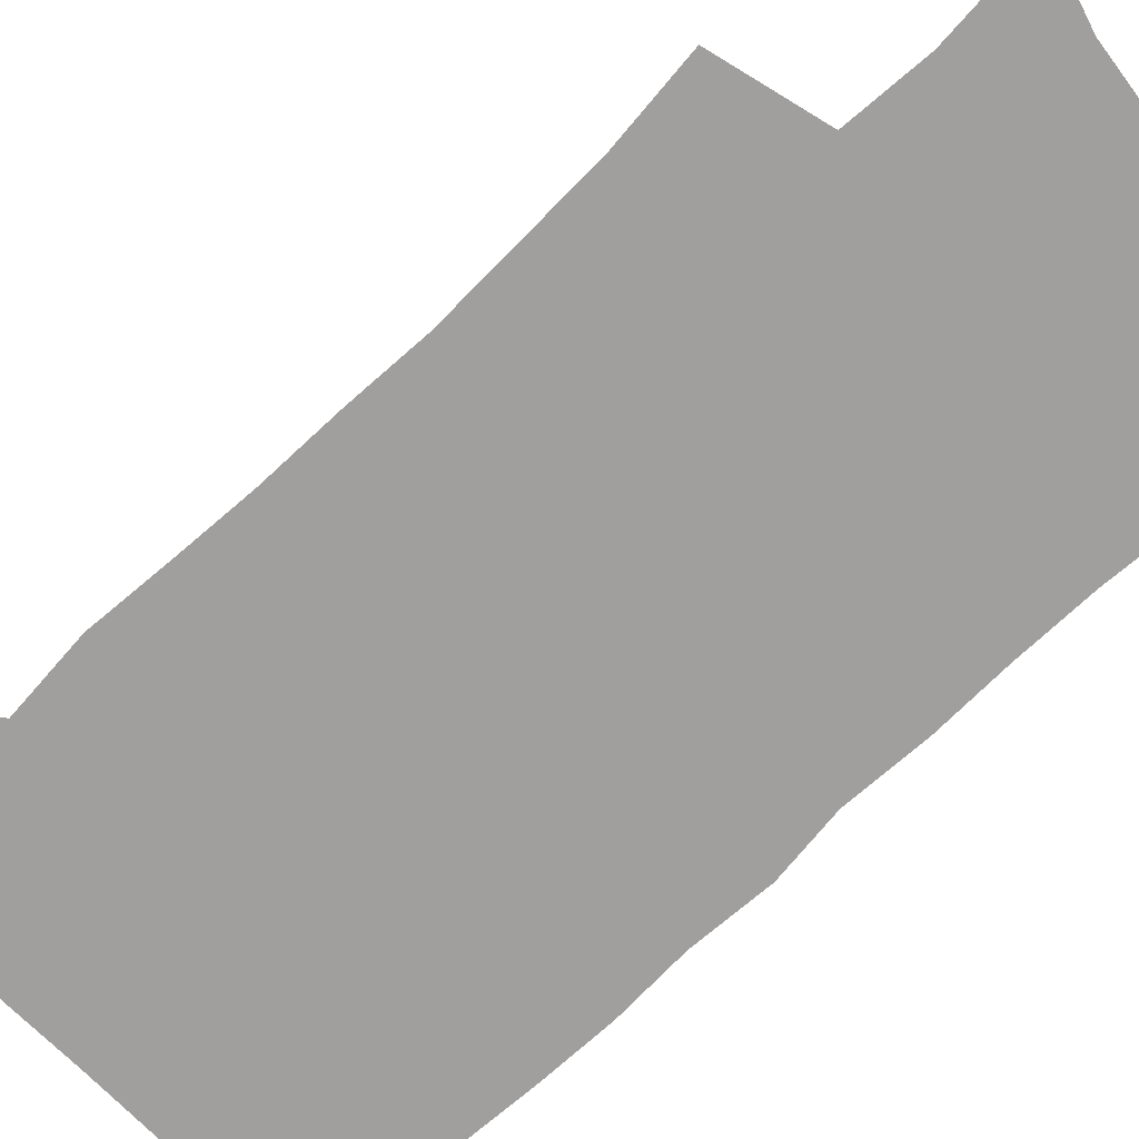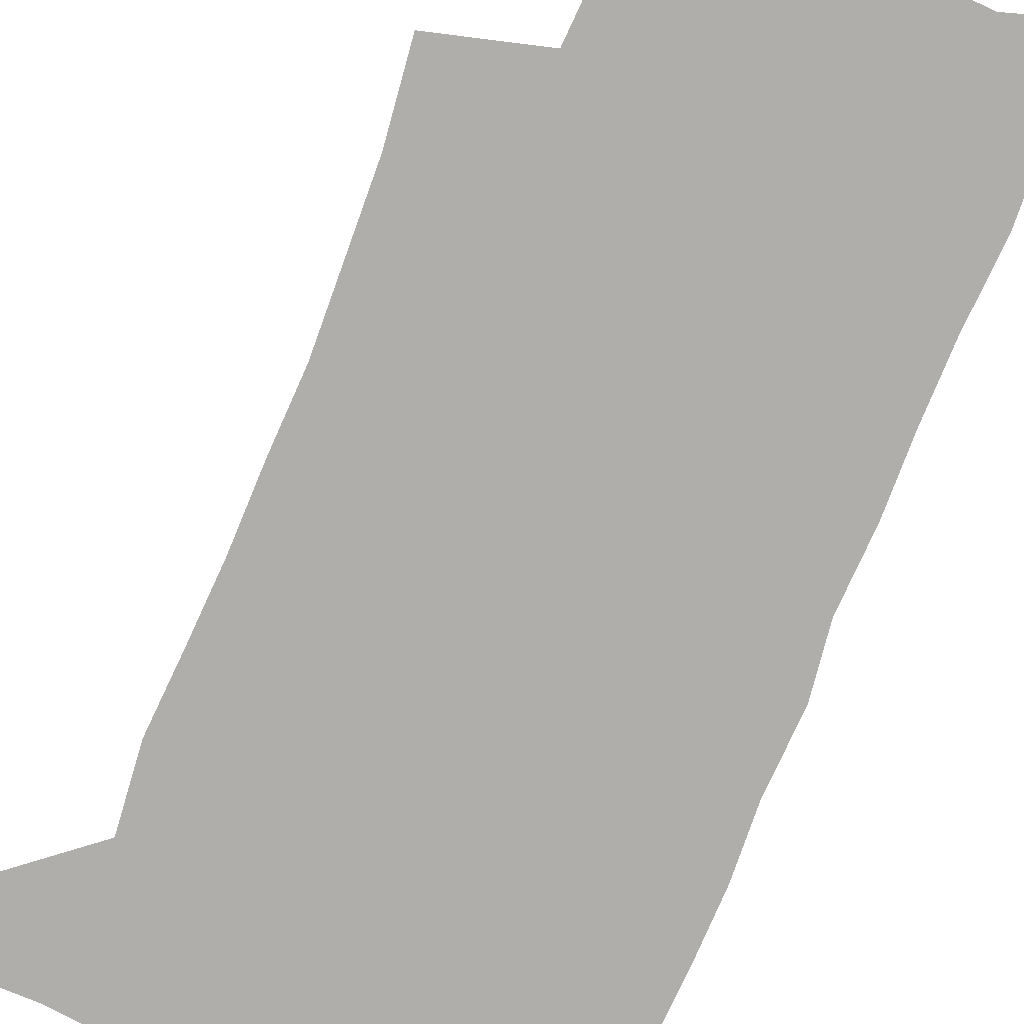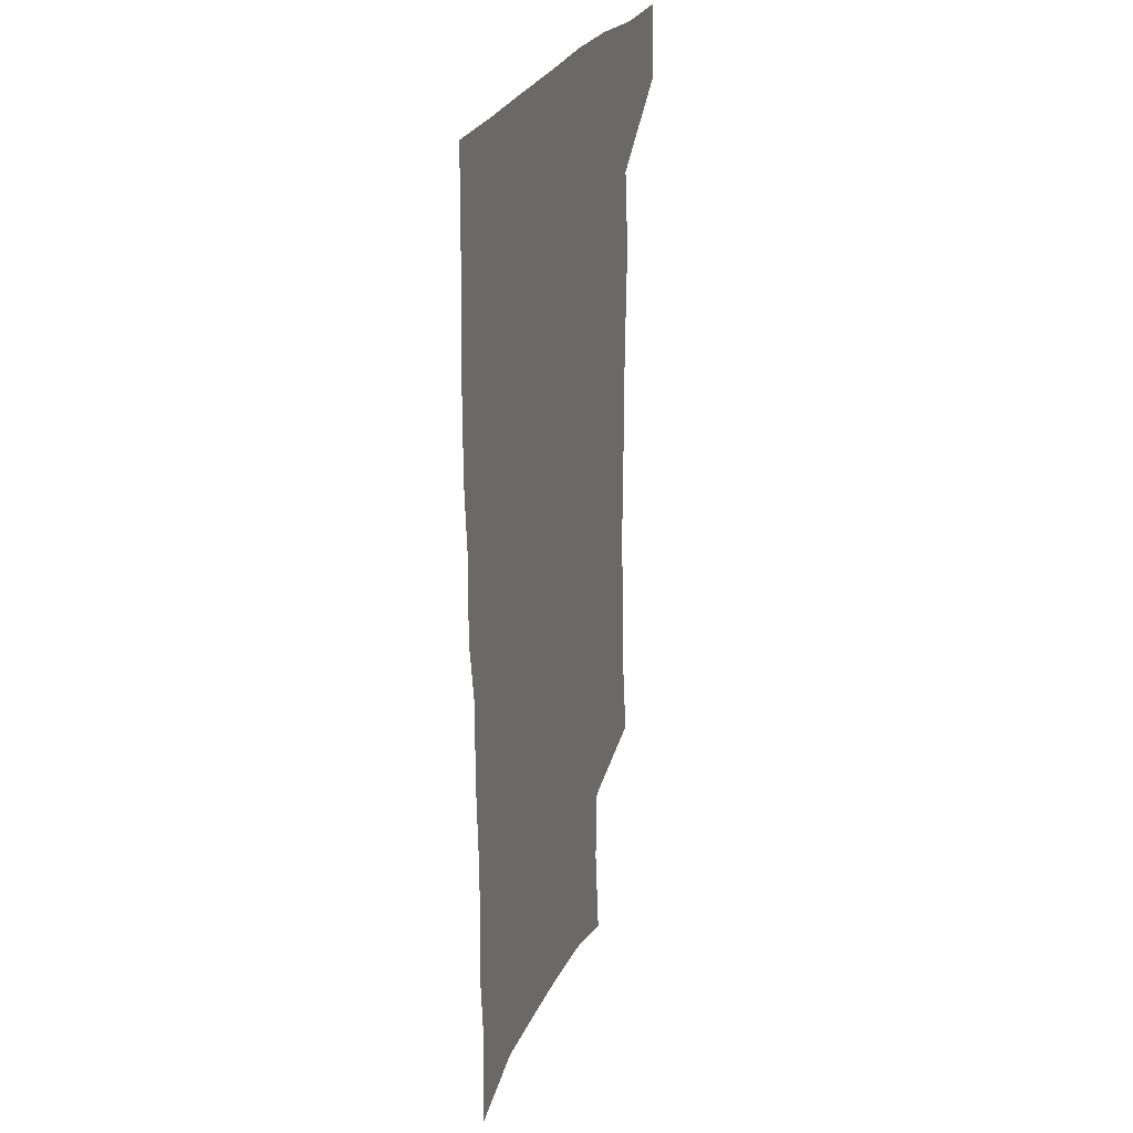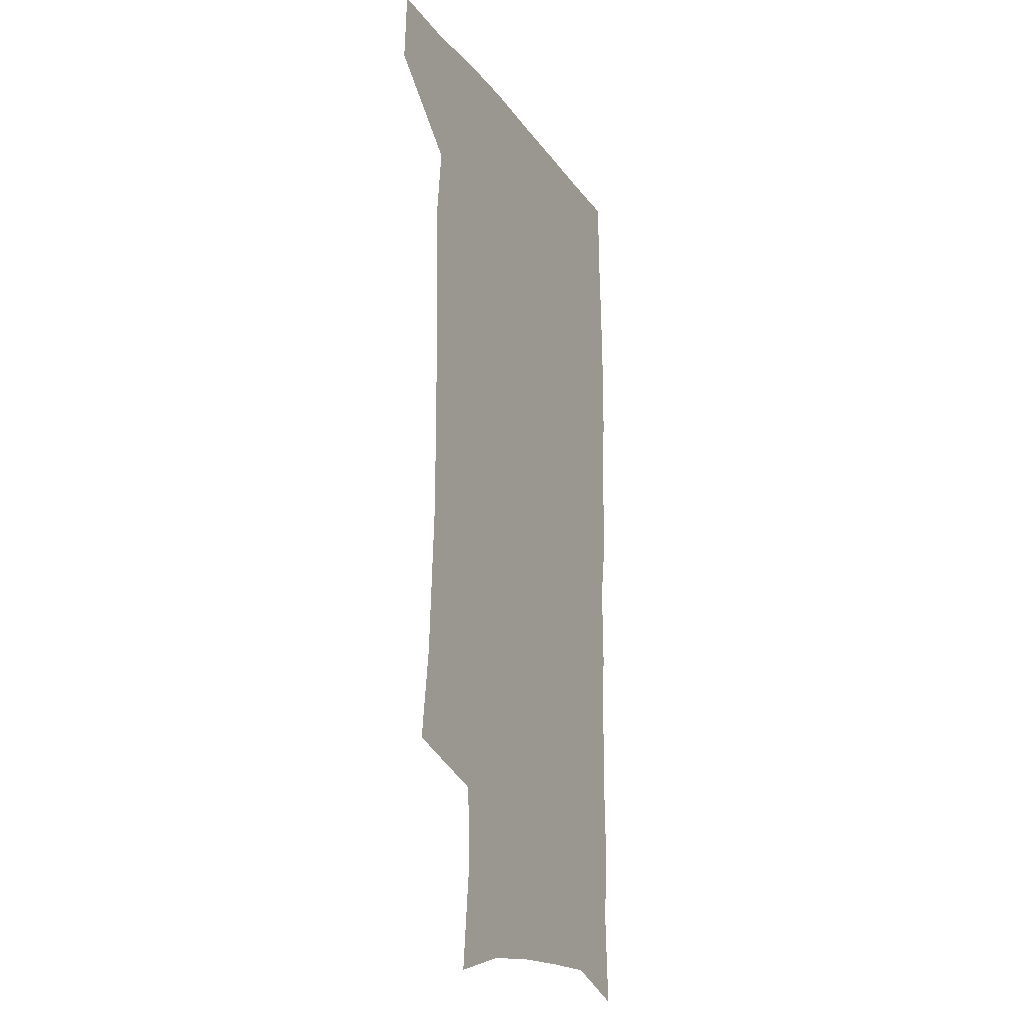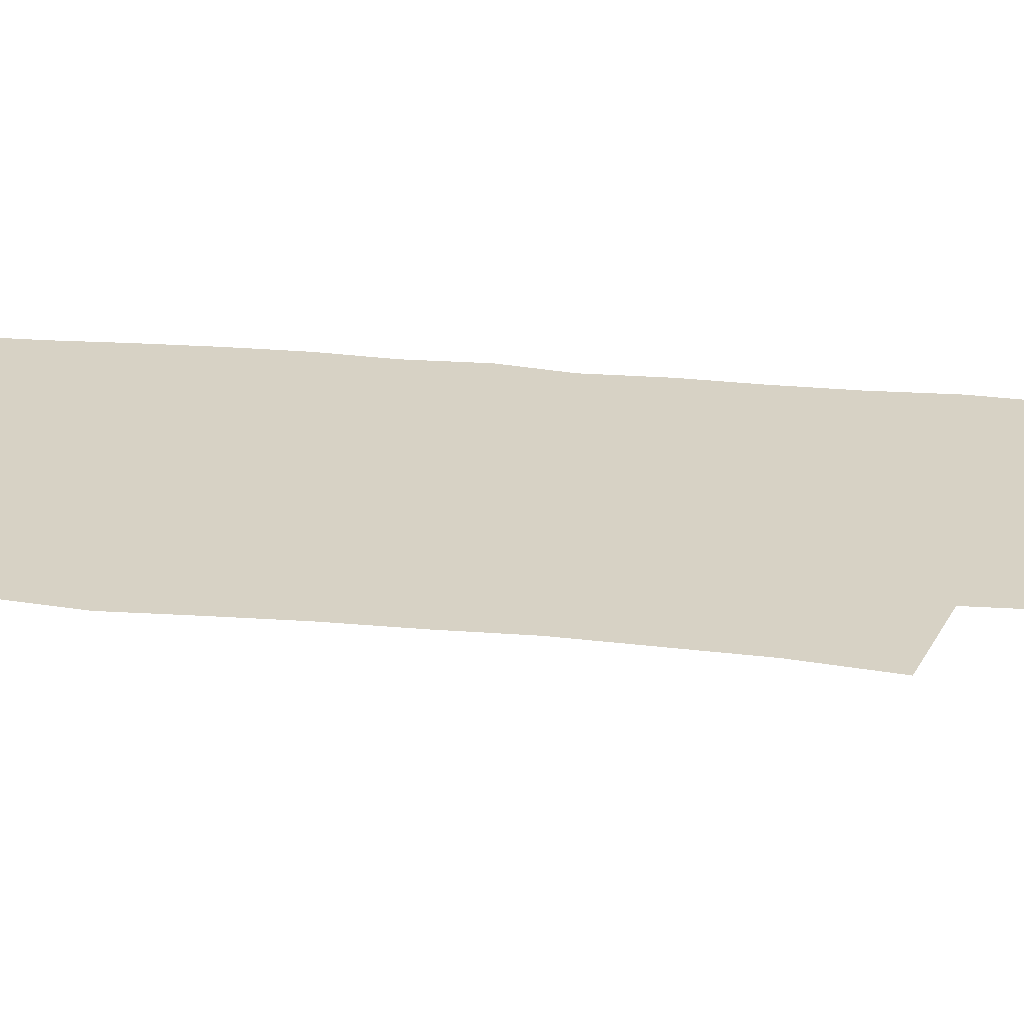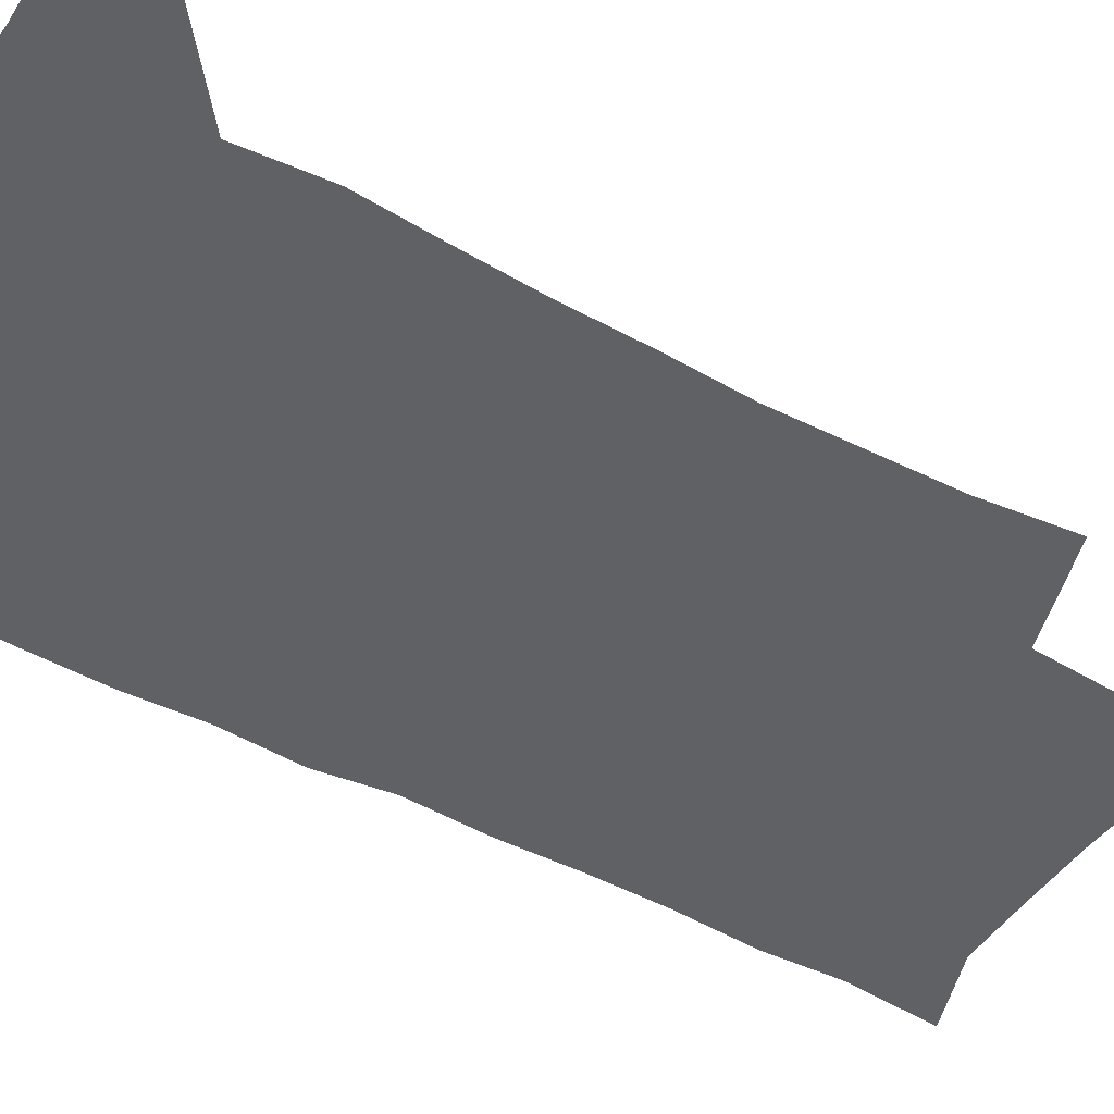
<metadata>
{"format":"obj","ext":"obj","renderer":"f3d","projection":"perspective","resolution":1024,"background":"white","views":[{"elev":-71.3,"azim":-47.4,"up":"+Z"},{"elev":-77.7,"azim":-23.1,"up":"+Z"},{"elev":26.5,"azim":109.1,"up":"+Y"},{"elev":-20.2,"azim":-64.7,"up":"+Y"},{"elev":27.2,"azim":-82.5,"up":"+Z"},{"elev":-50.1,"azim":-121.4,"up":"+Z"}]}
</metadata>
<code>
v 477.7 538.1 0
v 479.2 567.8 0
v 503.3 246.5 0
v 508.1 282.5 0
v 510 315.1 0
v 511.9 348.6 0
v 511.3 380.2 0
v 511.6 412.7 0
v 510.7 444.4 0
v 509.4 475.4 0
v 513.1 508.2 0
v 511.2 538.2 0
v 511.4 567.4 0
v 540.8 162.3 0
v 545.1 202.9 0
v 544 234.8 0
v 547.4 270.7 0
v 548.3 302.5 0
v 546.7 331.5 0
v 547.5 363 0
v 547.1 392.7 0
v 545.8 421.9 0
v 545.1 451.5 0
v 545.4 481.2 0
v 545 509.9 0
v 545 538.3 0
v 541 570.1 0
v 570.2 170.5 0
v 575.1 215 0
v 575.9 247.7 0
v 576.4 279.2 0
v 575.8 308.1 0
v 576.1 339 0
v 576.5 369.6 0
v 575.2 396.8 0
v 574.6 425.6 0
v 575 455.2 0
v 574.7 483.2 0
v 574.6 511 0
v 574.6 538.4 0
v 571.1 570.7 0
v 598.9 173.5 0
v 601.3 216.2 0
v 602.3 251.6 0
v 602.5 281.9 0
v 602.6 311.7 0
v 602.4 340.3 0
v 602.5 370.2 0
v 602.8 400 0
v 602.5 427.8 0
v 602.7 456.7 0
v 602.6 484.2 0
v 602.9 511.9 0
v 602.5 539.8 0
v 601.6 569.6 0
v 627.5 174.9 0
v 627.7 217.3 0
v 628 249.8 0
v 628.7 279 0
v 628.3 312 0
v 628.6 341.7 0
v 628.8 371 0
v 629.2 399.6 0
v 629.7 427.5 0
v 629.8 456.2 0
v 630 484.3 0
v 630.3 511.9 0
v 630.7 539.4 0
v 631.1 569.1 0
v 655.9 175.7 0
v 654.4 213.3 0
v 654.7 244.9 0
v 655.4 275.2 0
v 655.3 306.8 0
v 655.7 337.2 0
v 656.1 367.2 0
v 657 396.1 0
v 657.4 425.4 0
v 658 454.1 0
v 658.9 482.5 0
v 659.2 511 0
v 659.5 539.4 0
v 660.5 568.2 0
v 686.6 165.4 0
v 684.5 202.5 0
v 686.7 232.1 0
v 685.5 265 0
v 686 296.1 0
v 687.5 326.2 0
v 686.8 358.5 0
v 691.1 386.7 0
v 690.2 418.4 0
v 692.4 447.9 0
v 692.5 478.3 0
v 691.6 508.6 0
v 690.1 538.8 0
v 689.8 568 0
v 691 601 0
f 11 12 1
f 1 12 2
f 12 13 2
f 16 17 3
f 3 17 4
f 17 18 4
f 4 18 5
f 18 19 5
f 5 19 6
f 19 20 6
f 6 20 7
f 20 21 7
f 7 21 8
f 21 22 8
f 8 22 9
f 22 23 9
f 9 23 10
f 23 24 10
f 10 24 11
f 24 25 11
f 11 25 12
f 25 26 12
f 12 26 13
f 26 27 13
f 14 28 15
f 28 29 15
f 15 29 16
f 29 30 16
f 16 30 17
f 30 31 17
f 17 31 18
f 31 32 18
f 18 32 19
f 32 33 19
f 19 33 20
f 33 34 20
f 20 34 21
f 34 35 21
f 21 35 22
f 35 36 22
f 22 36 23
f 36 37 23
f 23 37 24
f 37 38 24
f 24 38 25
f 38 39 25
f 25 39 26
f 39 40 26
f 26 40 27
f 40 41 27
f 28 42 29
f 42 43 29
f 29 43 30
f 43 44 30
f 30 44 31
f 44 45 31
f 31 45 32
f 45 46 32
f 32 46 33
f 46 47 33
f 33 47 34
f 47 48 34
f 34 48 35
f 48 49 35
f 35 49 36
f 49 50 36
f 36 50 37
f 50 51 37
f 37 51 38
f 51 52 38
f 38 52 39
f 52 53 39
f 39 53 40
f 53 54 40
f 40 54 41
f 54 55 41
f 42 56 43
f 56 57 43
f 43 57 44
f 57 58 44
f 44 58 45
f 58 59 45
f 45 59 46
f 59 60 46
f 46 60 47
f 60 61 47
f 47 61 48
f 61 62 48
f 48 62 49
f 62 63 49
f 49 63 50
f 63 64 50
f 50 64 51
f 64 65 51
f 51 65 52
f 65 66 52
f 52 66 53
f 66 67 53
f 53 67 54
f 67 68 54
f 54 68 55
f 68 69 55
f 56 70 57
f 70 71 57
f 57 71 58
f 71 72 58
f 58 72 59
f 72 73 59
f 59 73 60
f 73 74 60
f 60 74 61
f 74 75 61
f 61 75 62
f 75 76 62
f 62 76 63
f 76 77 63
f 63 77 64
f 77 78 64
f 64 78 65
f 78 79 65
f 65 79 66
f 79 80 66
f 66 80 67
f 80 81 67
f 67 81 68
f 81 82 68
f 68 82 69
f 82 83 69
f 70 84 71
f 84 85 71
f 71 85 72
f 85 86 72
f 72 86 73
f 86 87 73
f 73 87 74
f 87 88 74
f 74 88 75
f 88 89 75
f 75 89 76
f 89 90 76
f 76 90 77
f 90 91 77
f 77 91 78
f 91 92 78
f 78 92 79
f 92 93 79
f 79 93 80
f 93 94 80
f 80 94 81
f 94 95 81
f 81 95 82
f 95 96 82
f 82 96 83
f 96 97 83

</code>
